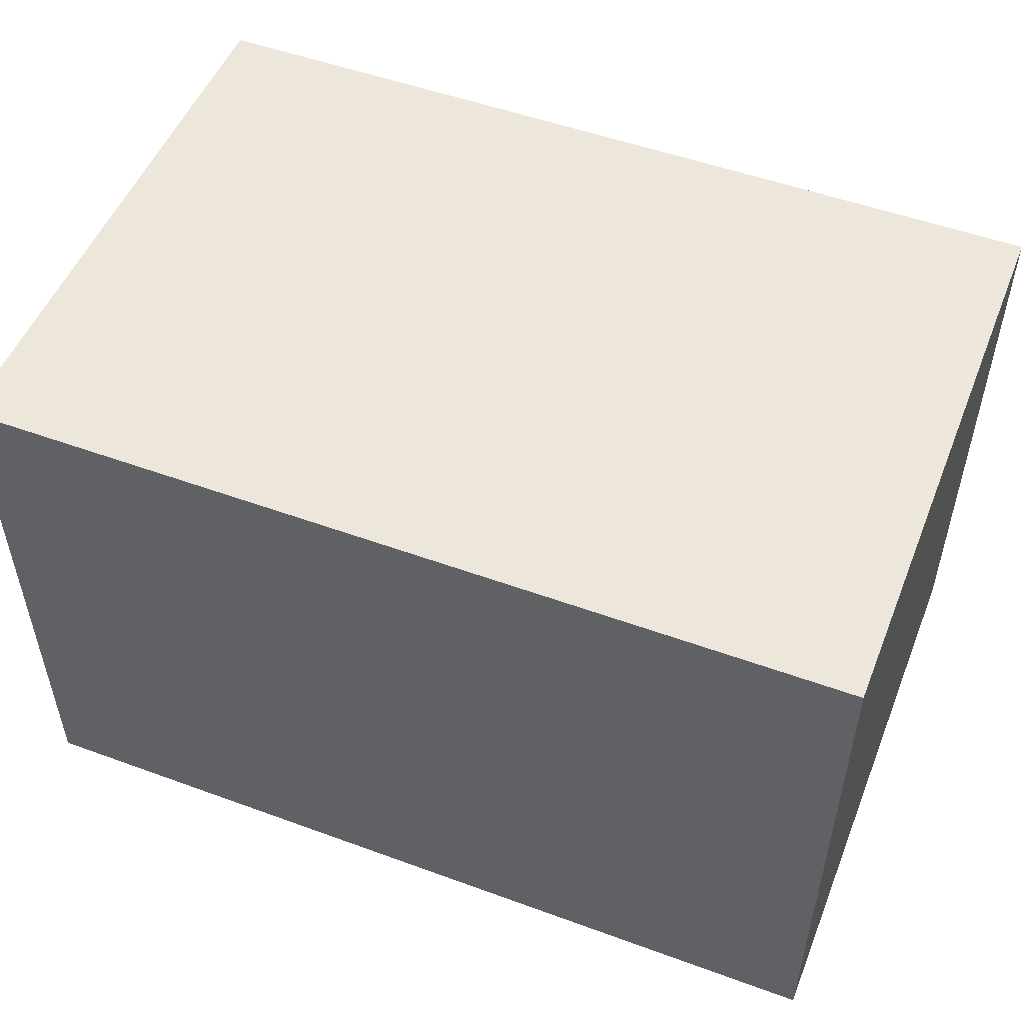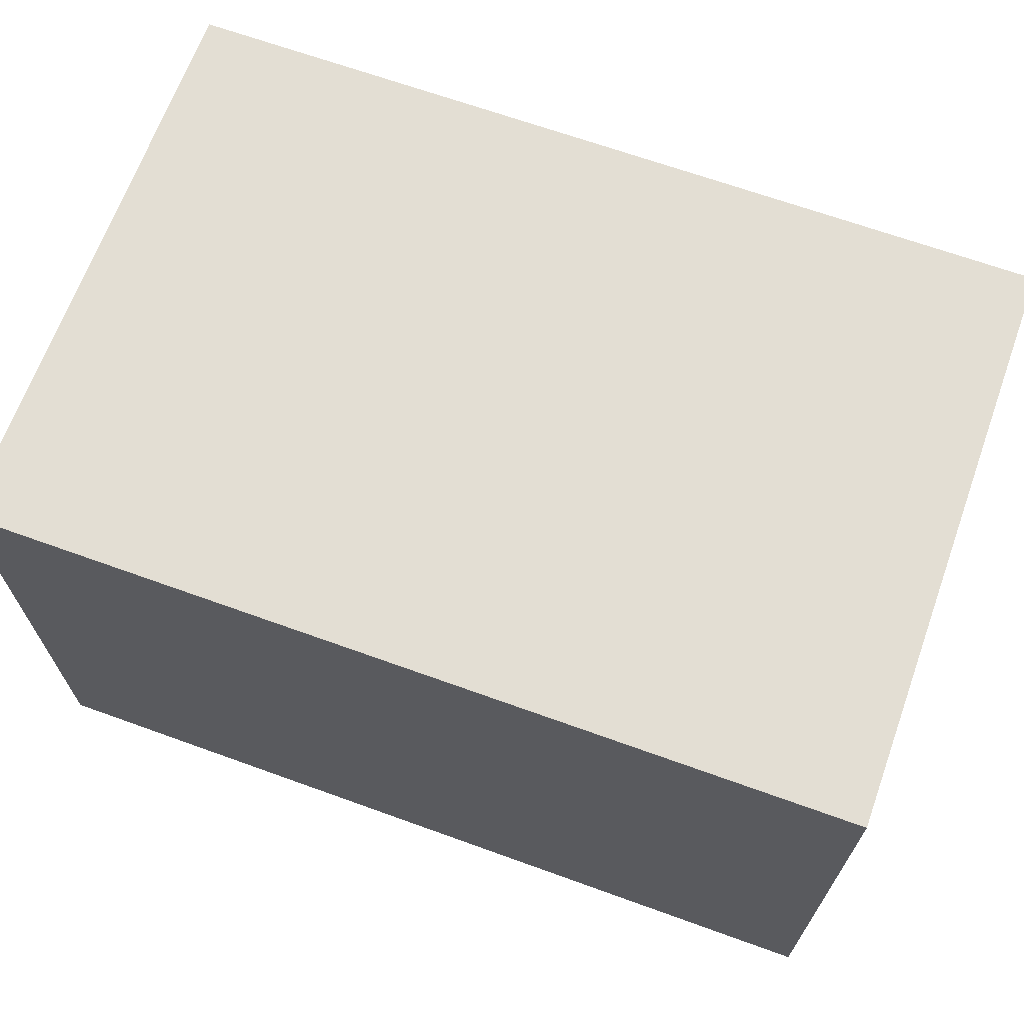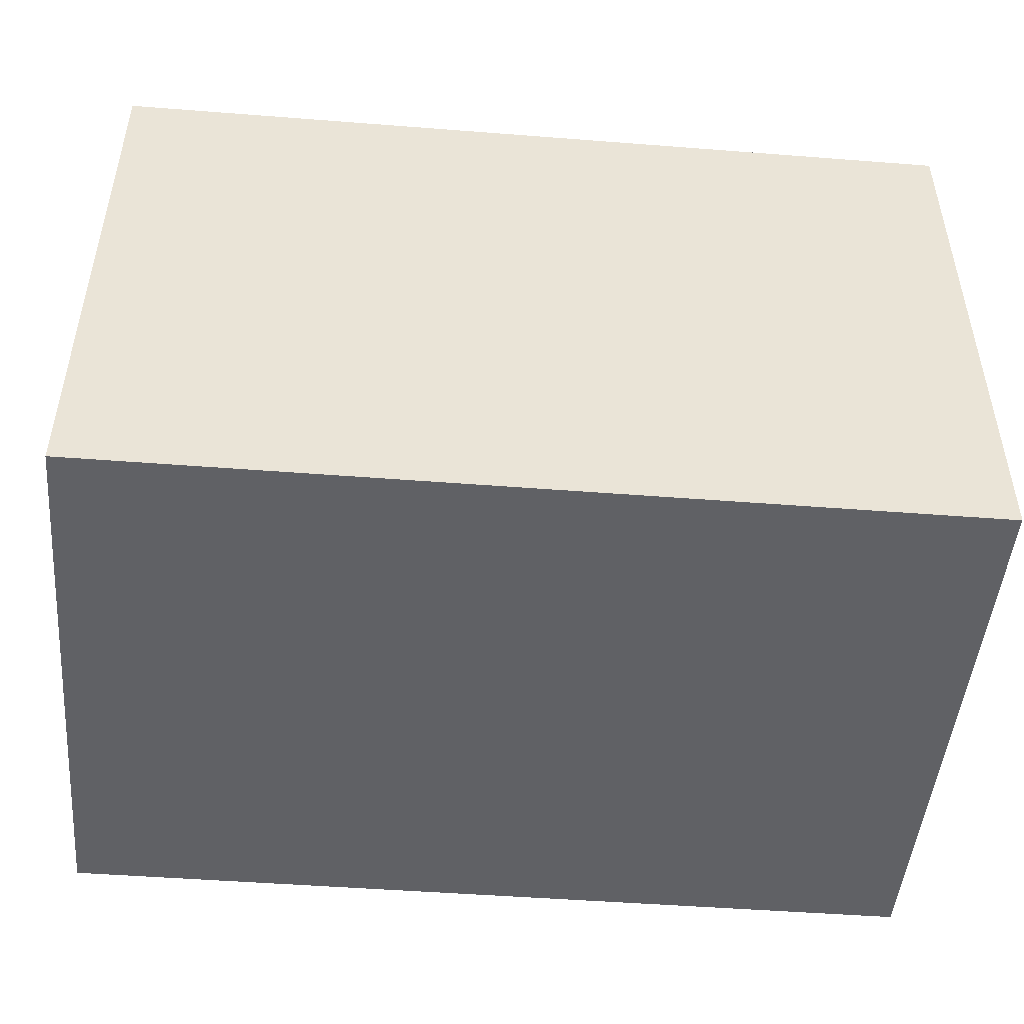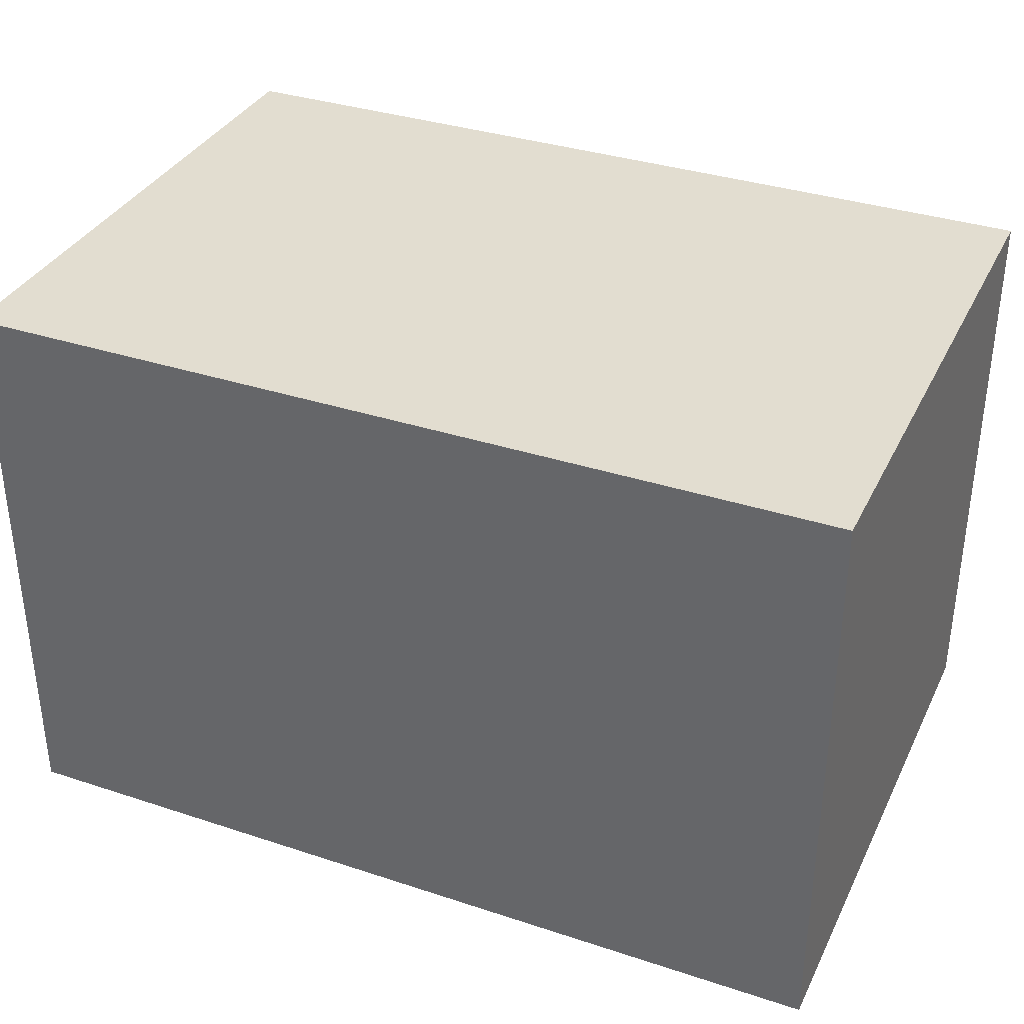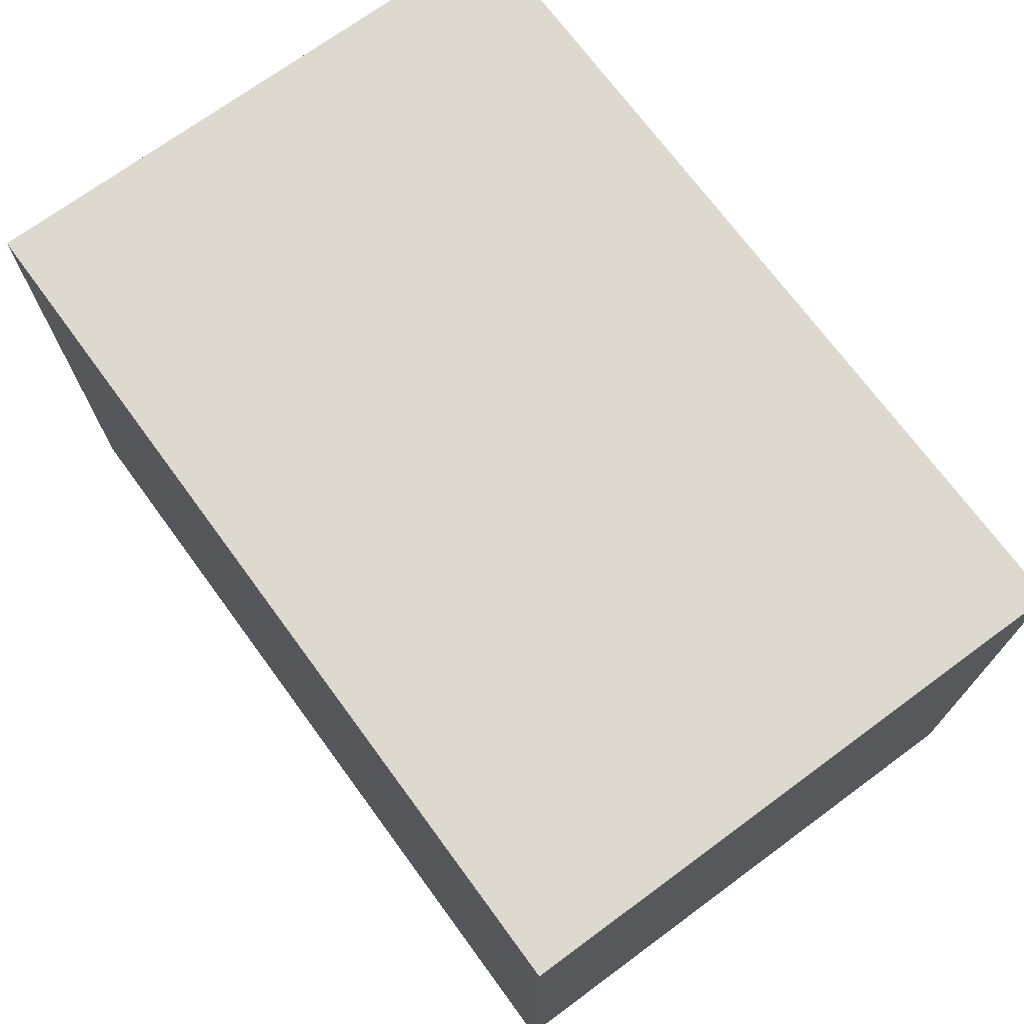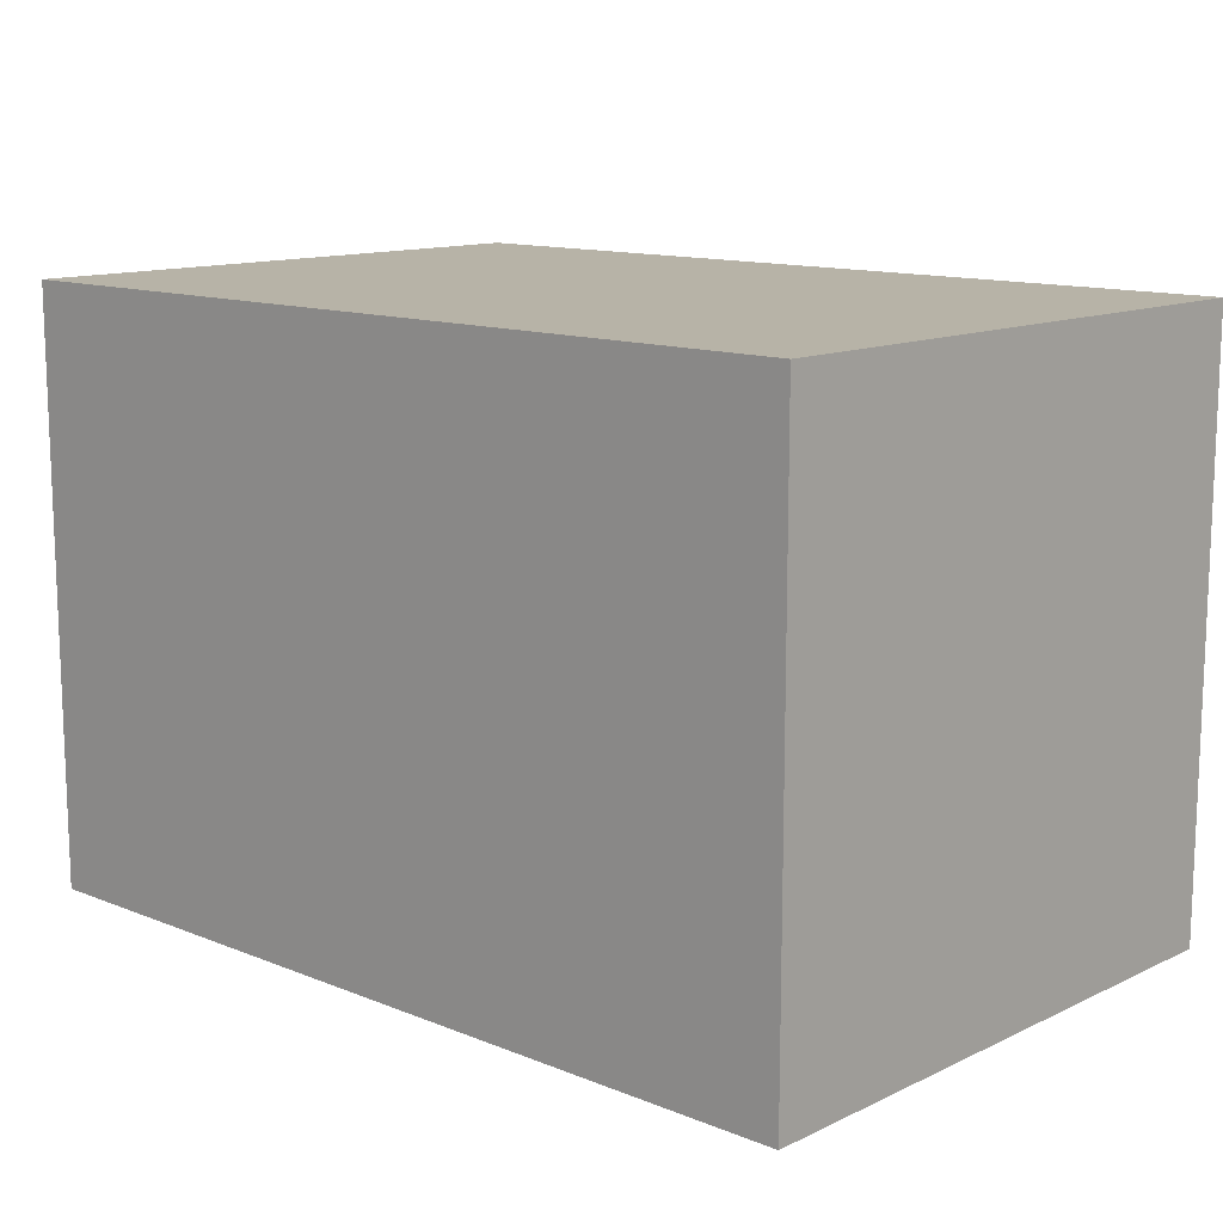
<metadata>
{"format":"obj","ext":"obj","renderer":"f3d","projection":"perspective","resolution":1024,"background":"white","views":[{"elev":51.7,"azim":21.6,"up":"+Y"},{"elev":67.3,"azim":-160.1,"up":"+Z"},{"elev":-48.0,"azim":-5.0,"up":"+Y"},{"elev":35.1,"azim":23.6,"up":"+Z"},{"elev":71.6,"azim":-126.3,"up":"+Z"},{"elev":12.6,"azim":-137.2,"up":"+Z"}]}
</metadata>
<code>
o
v -2.5 0 -8.7
v -2.5 0 -8.9
v -2.5 0.2 -8.7
v -2.5 0.2 -8.9
v -2.2 0 -8.7
v -2.2 0 -8.9
v -2.2 0.2 -8.7
v -2.2 0.2 -8.9
v -2.5 0 -8.7
v -2.5 0.2 -8.7
v -2.2 0 -8.7
v -2.2 0.2 -8.7
v -2.5 0 -8.9
v -2.5 0.2 -8.9
v -2.2 0 -8.9
v -2.2 0.2 -8.9
v -2.5 0 -8.7
v -2.2 0 -8.7
v -2.5 0 -8.9
v -2.2 0 -8.9
v -2.5 0.2 -8.7
v -2.2 0.2 -8.7
v -2.5 0.2 -8.9
v -2.2 0.2 -8.9
f 3 2 1
f 4 2 3
f 5 6 7
f 7 6 8
f 11 10 9
f 12 10 11
f 13 14 15
f 15 14 16
f 19 18 17
f 20 18 19
f 21 22 23
f 23 22 24

</code>
